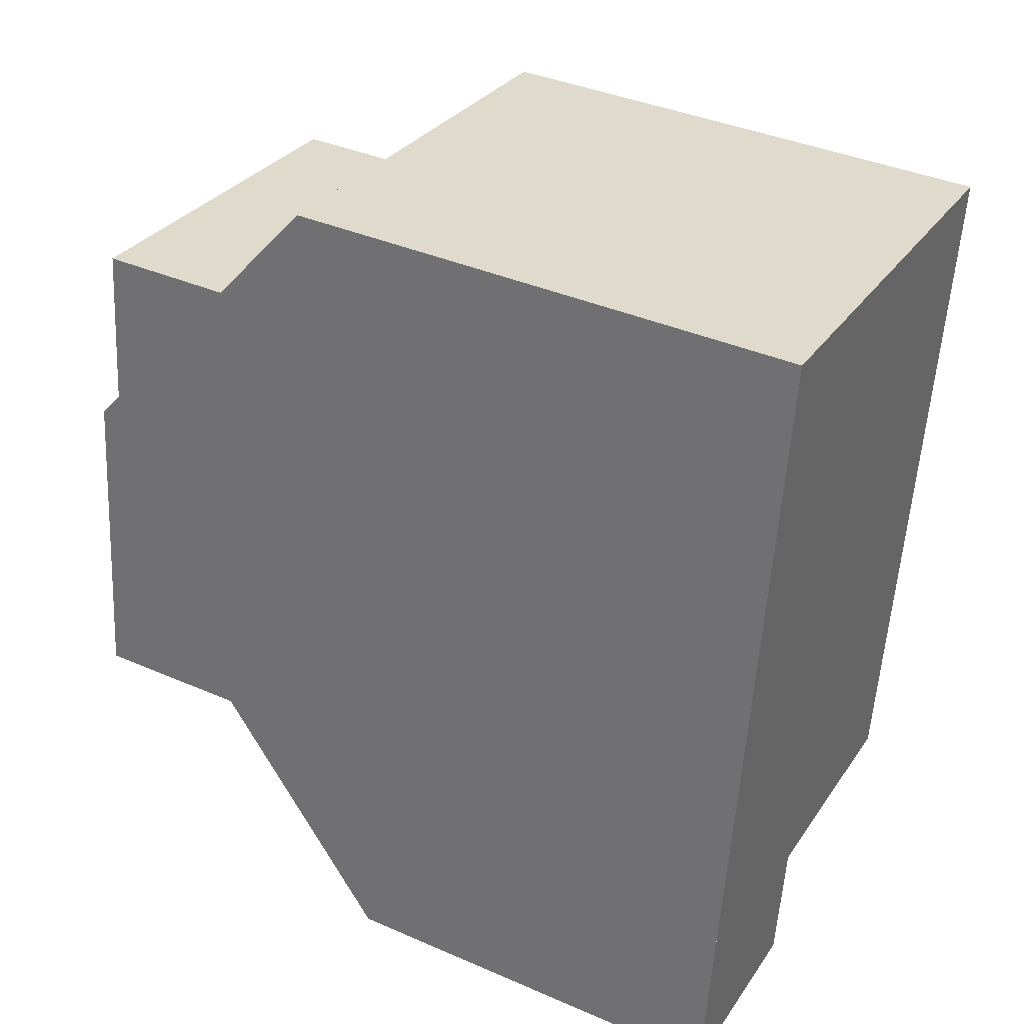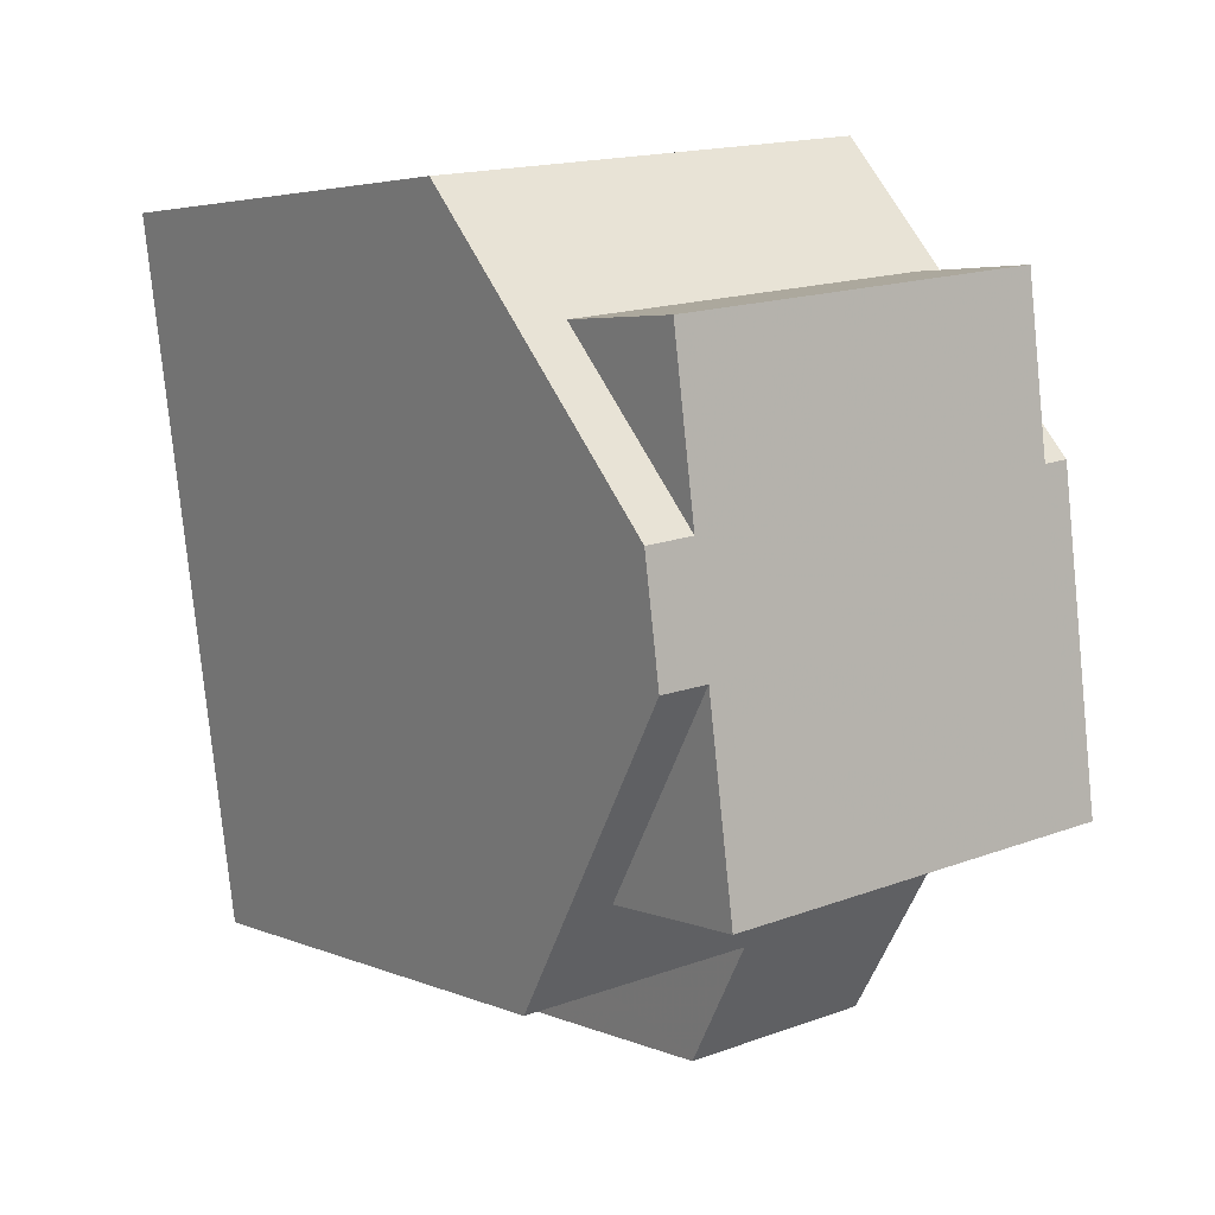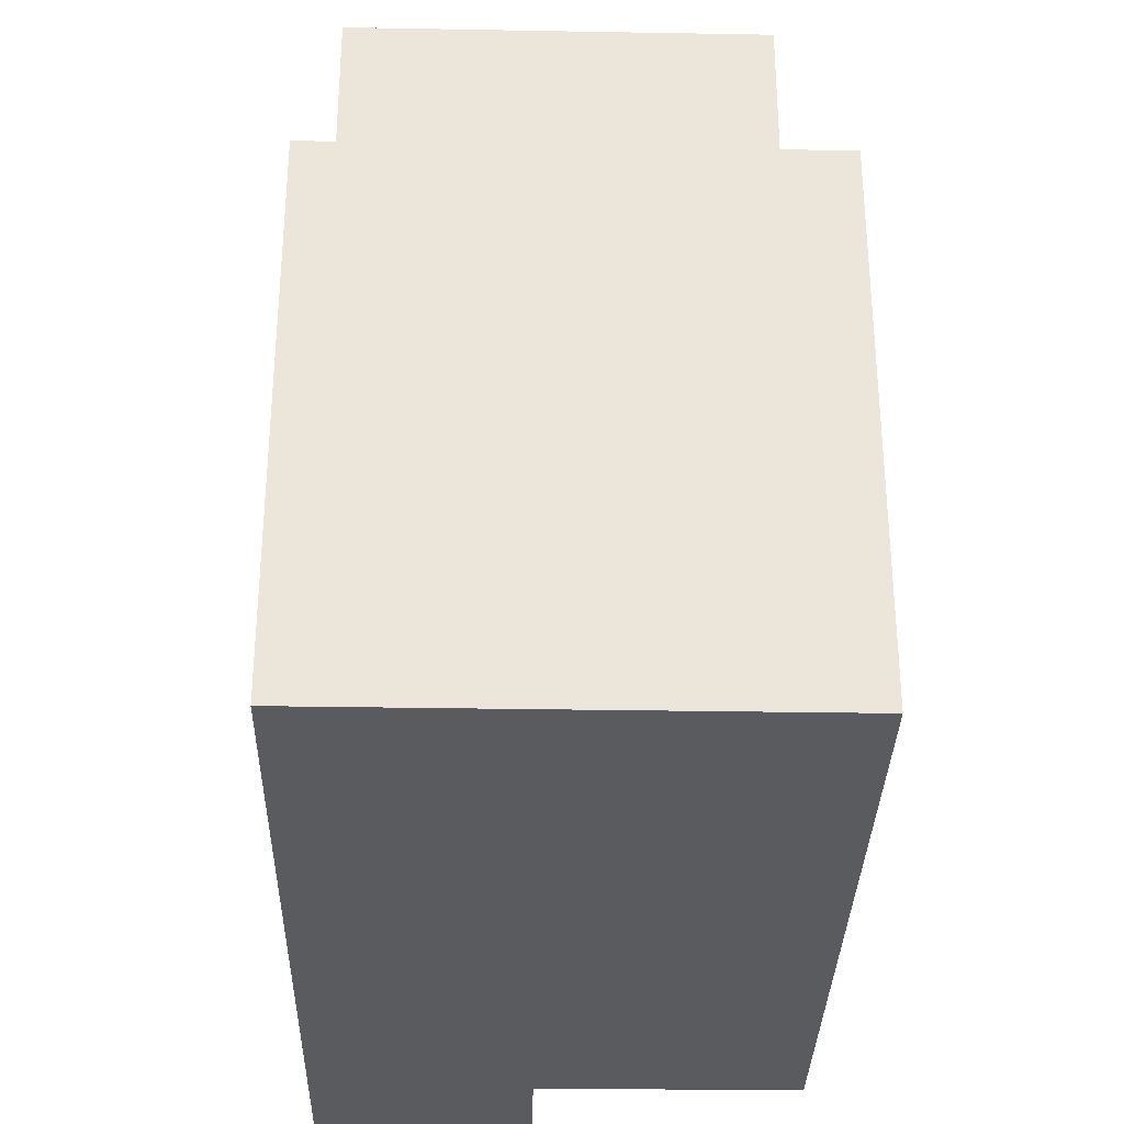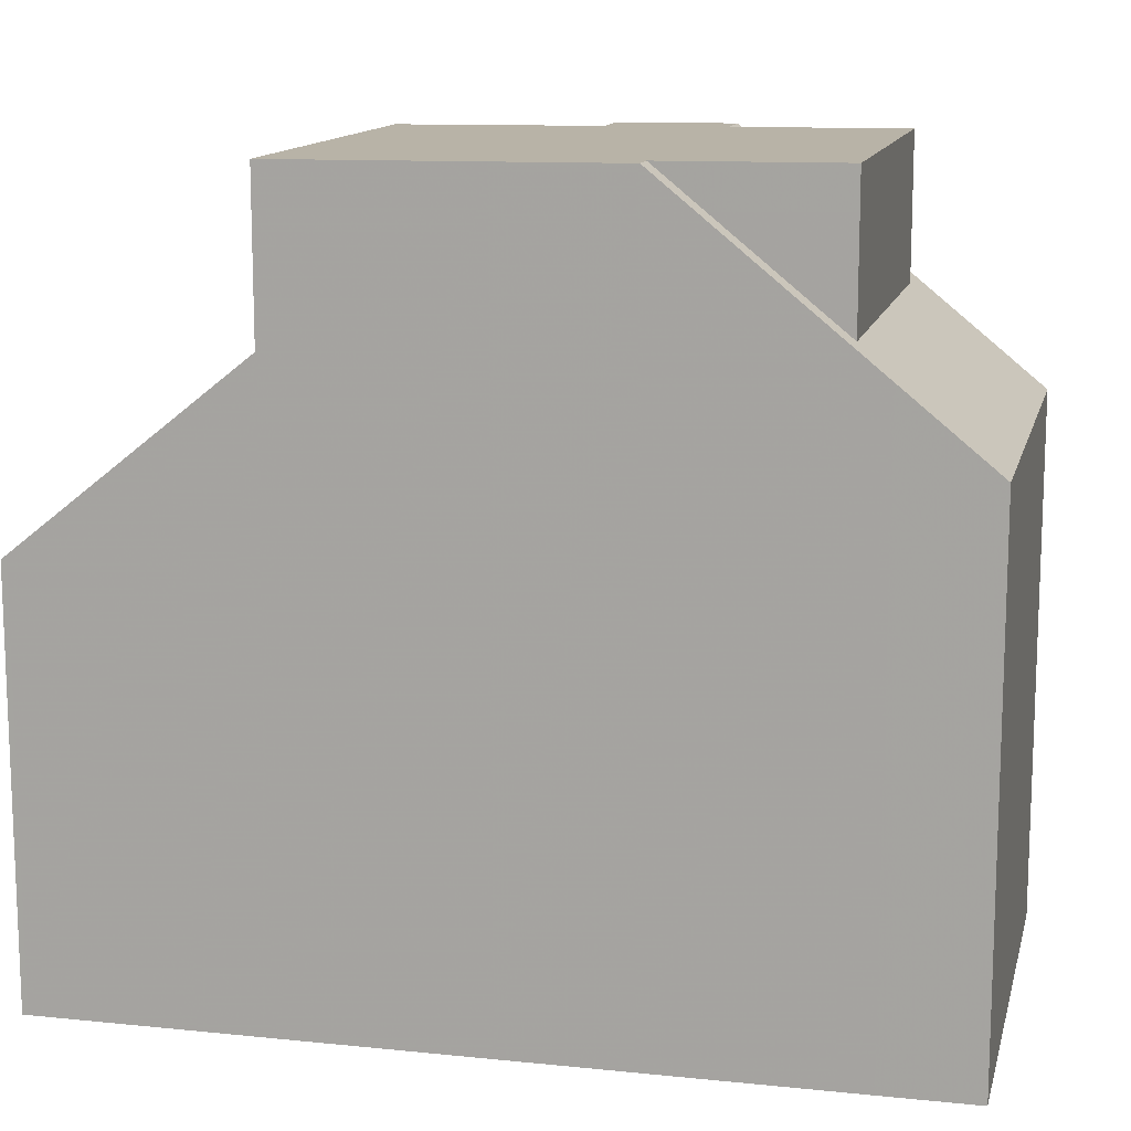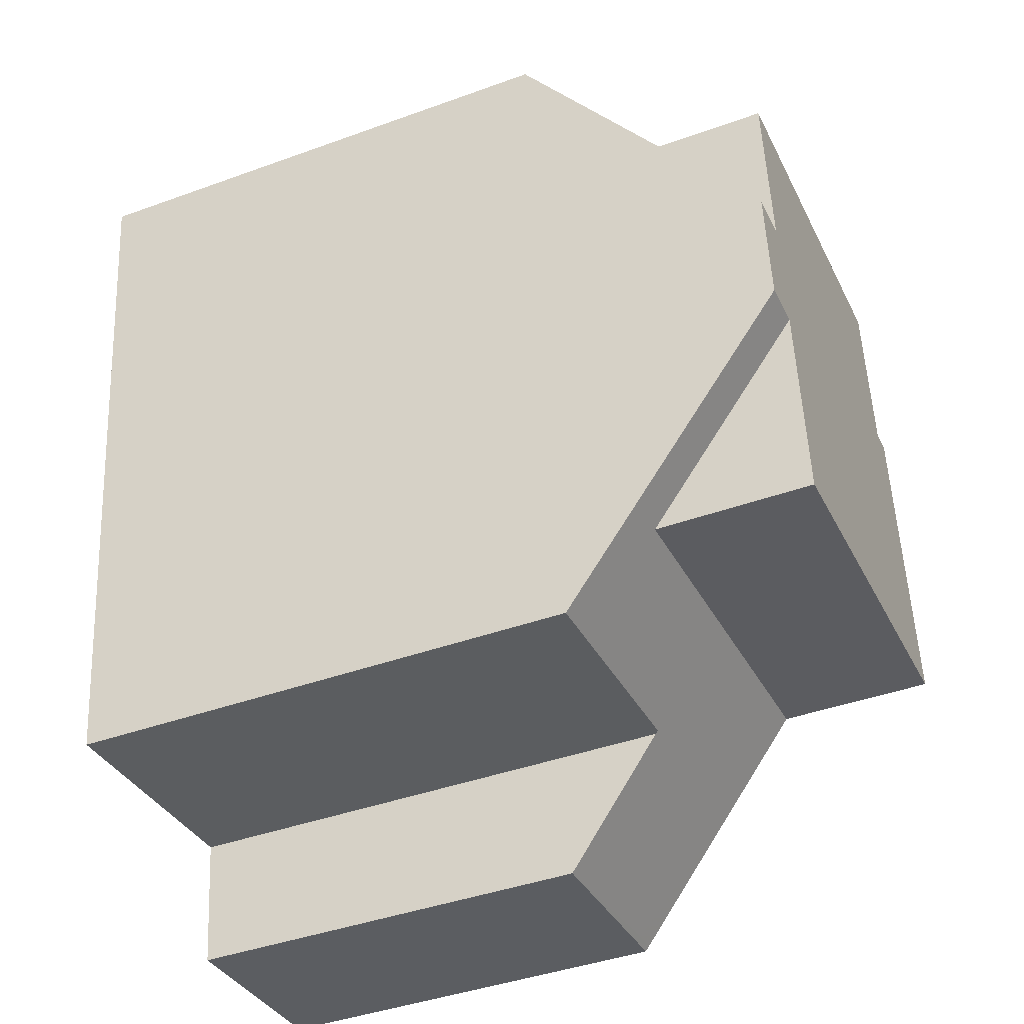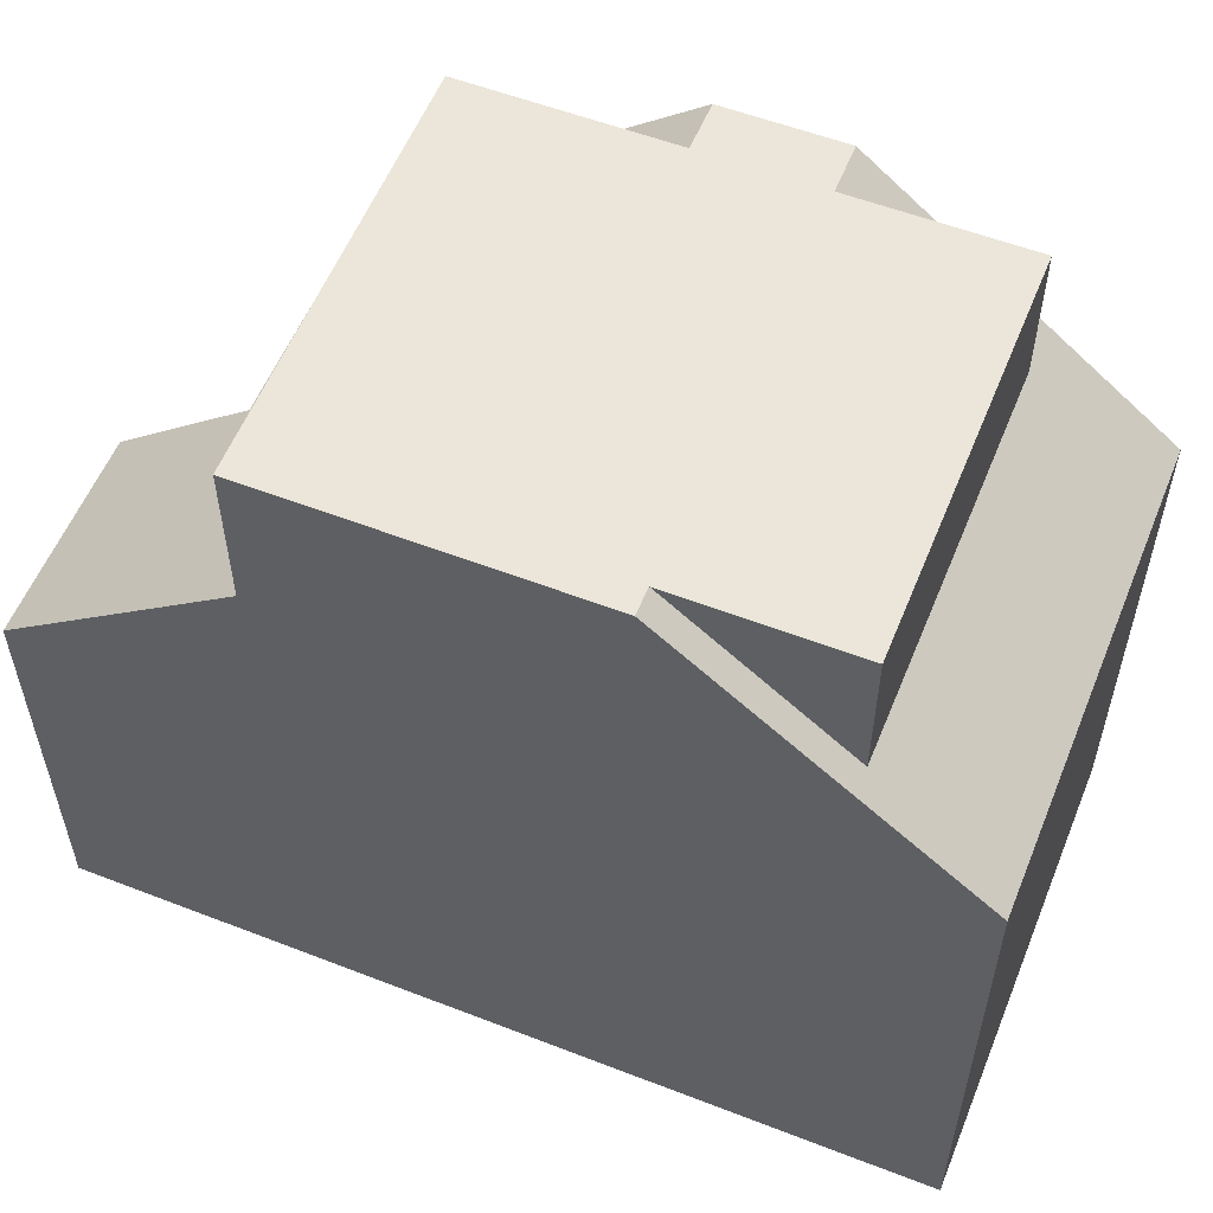
<metadata>
{"format":"obj","ext":"obj","renderer":"f3d","projection":"perspective","resolution":1024,"background":"white","views":[{"elev":39.0,"azim":118.5,"up":"+Y"},{"elev":4.3,"azim":-36.3,"up":"+Y"},{"elev":-32.3,"azim":-173.9,"up":"+Z"},{"elev":13.1,"azim":110.6,"up":"+Z"},{"elev":-42.4,"azim":-66.6,"up":"+Y"},{"elev":57.1,"azim":119.4,"up":"+Z"}]}
</metadata>
<code>
v -1259 -1139 5.714
v -1254 -1138 5.728
v -1253 -1147 4.559
v -1256 -1148 4.551
v -1256 -1146 5.709
v -1258 -1146 5.695
v -1259 -1142 8.368
v -1254 -1141 8.373
v -1254 -1143 8.362
v -1259 -1143 8.358
v -1254 -1141 8.373
v -1259 -1142 8.368
v -1259 -1143 8.358
v -1254 -1145 8.344
v -1254 -1141 8.373
v -1258 -1142 8.369
v -1254 -1145 6.616
v -1258 -1143 8.358
v -1259 -1140 6.522
v -1254 -1139 6.557
v -1254 -1141 8.373
v -1254 -1143 8.362
v -1254 -1141 8.373
v -1255 -1139 6.555
v -1254 -1147 4.558
v -1255 -1139 8.388
v -1254 -1145 8.344
v -1255 -1139 6.852
v -1254 -1145 6.613
v -1255 -1138 5.727
v -1258 -1143 8.358
v -1258 -1142 8.369
v -1259 -1140 8.384
v -1258 -1145 8.34
v -1259 -1140 6.84
v -1258 -1145 6.575
v -1259 -1140 6.526
v -1258 -1142 8.369
v -1258 -1143 8.358
v -1258 -1146 5.698
v -1259 -1139 5.715
v -1254 -1146 6.002
v -1253 -1145 6.003
v -1258 -1146 5.978
v -1258 -1146 5.981
v -1254 -1139 6.853
v -1255 -1139 6.852
v -1259 -1140 8.384
v -1259 -1140 6.84
v -1259 -1140 8.384
v -1255 -1139 8.388
v -1255 -1139 6.852
v -1255 -1139 8.388
v -1259 -1140 6.84
v -1259 -1140 6.839
v -1258 -1145 8.34
v -1254 -1145 8.344
v -1254 -1145 8.344
v -1254 -1145 6.616
v -1254 -1145 6.613
v -1258 -1145 8.34
v -1258 -1145 6.575
v -1258 -1145 6.575
v -1259 -1145 6.571
v -1256 -1143 8.36
v -1256 -1142 8.371
v -1257 -1140 8.386
v -1256 -1145 8.342
v -1256 -1145 8.342
v -1257 -1140 6.846
v -1256 -1145 6.595
v -1257 -1140 8.386
v -1257 -1139 6.541
v -1257 -1140 6.846
v -1256 -1146 5.992
v -1256 -1146 5.709
v -1257 -1138 5.721
v -1256 -1145 6.595
v -1254 -1147 4.605
v -1253 -1147 4.607
v -1256 -1148 4.595
v -1259 -1139 5.715
v -1259 -1139 5.714
v -1259 -1139 0
v -1259 -1139 0
v -1254 -1139 6.557
v -1254 -1138 5.728
v -1254 -1138 0
v -1254 -1139 0
v -1254 -1147 4.558
v -1253 -1147 4.559
v -1253 -1147 -8.882e-16
v -1254 -1147 0
v -1256 -1148 4.595
v -1256 -1148 4.551
v -1256 -1148 0
v -1256 -1148 0
v -1256 -1146 5.709
v -1256 -1146 5.709
v -1256 -1146 0
v -1256 -1146 8.882e-16
v -1258 -1146 5.978
v -1258 -1146 5.695
v -1258 -1146 8.882e-16
v -1258 -1146 0
v -1254 -1143 8.362
v -1254 -1141 8.373
v -1254 -1141 0
v -1254 -1143 0
v -1254 -1145 8.344
v -1254 -1143 8.362
v -1254 -1143 0
v -1254 -1145 0
v -1259 -1142 8.368
v -1259 -1143 8.358
v -1259 -1143 0
v -1259 -1142 0
v -1259 -1140 6.839
v -1259 -1142 8.368
v -1259 -1142 0
v -1259 -1140 8.882e-16
v -1259 -1139 5.714
v -1259 -1140 6.522
v -1259 -1140 8.882e-16
v -1259 -1139 0
v -1254 -1139 6.853
v -1254 -1139 6.557
v -1254 -1139 0
v -1254 -1139 8.882e-16
v -1256 -1148 4.551
v -1254 -1147 4.558
v -1254 -1147 0
v -1256 -1148 0
v -1254 -1138 5.728
v -1255 -1138 5.727
v -1255 -1138 0
v -1254 -1138 0
v -1258 -1146 5.695
v -1258 -1146 5.698
v -1258 -1146 -8.882e-16
v -1258 -1146 8.882e-16
v -1257 -1138 5.721
v -1259 -1139 5.715
v -1259 -1139 0
v -1257 -1138 0
v -1253 -1147 4.607
v -1253 -1145 6.003
v -1253 -1145 0
v -1253 -1147 0
v -1259 -1145 6.571
v -1258 -1146 5.978
v -1258 -1146 0
v -1259 -1145 8.882e-16
v -1254 -1141 8.373
v -1254 -1139 6.853
v -1254 -1139 8.882e-16
v -1254 -1141 0
v -1259 -1140 6.522
v -1259 -1140 6.839
v -1259 -1140 8.882e-16
v -1259 -1140 8.882e-16
v -1253 -1145 6.003
v -1254 -1145 6.616
v -1254 -1145 0
v -1253 -1145 0
v -1259 -1143 8.358
v -1259 -1145 6.571
v -1259 -1145 8.882e-16
v -1259 -1143 0
v -1258 -1146 5.698
v -1256 -1146 5.709
v -1256 -1146 8.882e-16
v -1258 -1146 -8.882e-16
v -1255 -1138 5.727
v -1257 -1138 5.721
v -1257 -1138 0
v -1255 -1138 0
v -1253 -1147 4.559
v -1253 -1147 4.607
v -1253 -1147 0
v -1253 -1147 -8.882e-16
v -1256 -1146 5.709
v -1256 -1148 4.595
v -1256 -1148 0
v -1256 -1146 0
v -1259 -1139 0
v -1254 -1138 0
v -1253 -1147 0
v -1256 -1148 0
v -1256 -1146 0
v -1258 -1146 0
f 66 21 22 65
f 47 24 20 46
f 80 3 25 79
f 67 26 28 70
f 68 27 29 71
f 30 2 20 24
f 72 51 21 66
f 53 15 52
f 21 8 9 22
f 55 19 37 54
f 45 40 6 44
f 27 14 17 29
f 37 19 1 41
f 31 10 7 32
f 74 54 37 73
f 76 40 45 75
f 73 37 41 77
f 62 18 61
f 64 13 39 63
f 46 11 23 47
f 48 16 49
f 54 38 12 55
f 65 22 57 69
f 57 22 9 58
f 59 43 42 60
f 63 45 44 64
f 75 45 63 78
f 65 31 32 66
f 70 35 33 67
f 71 36 34 68
f 66 32 50 72
f 73 24 47 74
f 79 25 4 81
f 77 30 24 73
f 69 56 31 65
f 78 60 42 75
f 79 42 43 80
f 81 5 76 75 42 79
f 83 84 85 82
f 87 88 89 86
f 91 92 93 90
f 95 96 97 94
f 99 100 101 98
f 103 104 105 102
f 107 108 109 106
f 111 112 113 110
f 115 116 117 114
f 119 120 121 118
f 123 124 125 122
f 127 128 129 126
f 131 132 133 130
f 135 136 137 134
f 139 140 141 138
f 143 144 145 142
f 147 148 149 146
f 151 152 153 150
f 155 156 157 154
f 159 160 161 158
f 163 164 165 162
f 167 168 169 166
f 171 172 173 170
f 175 176 177 174
f 179 180 181 178
f 183 184 185 182
f 187 188 189 190 191 186

</code>
